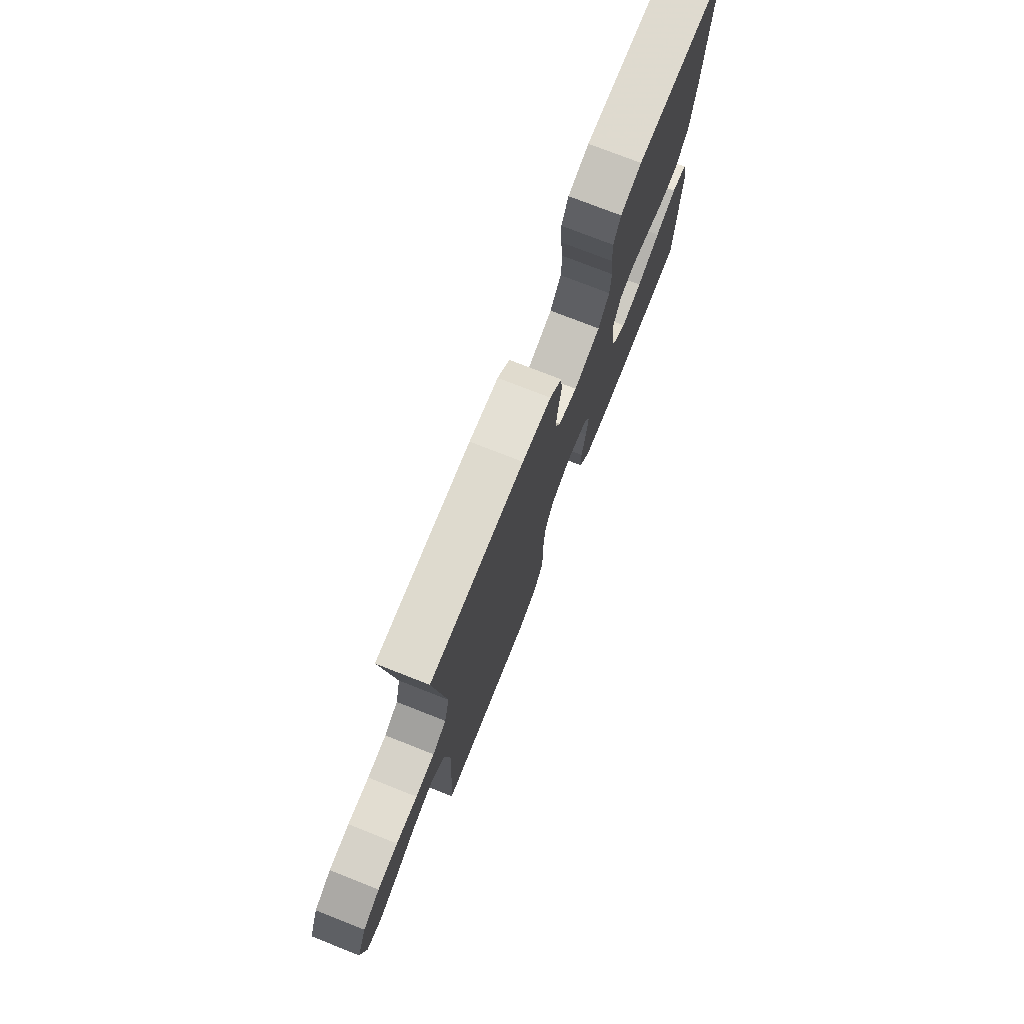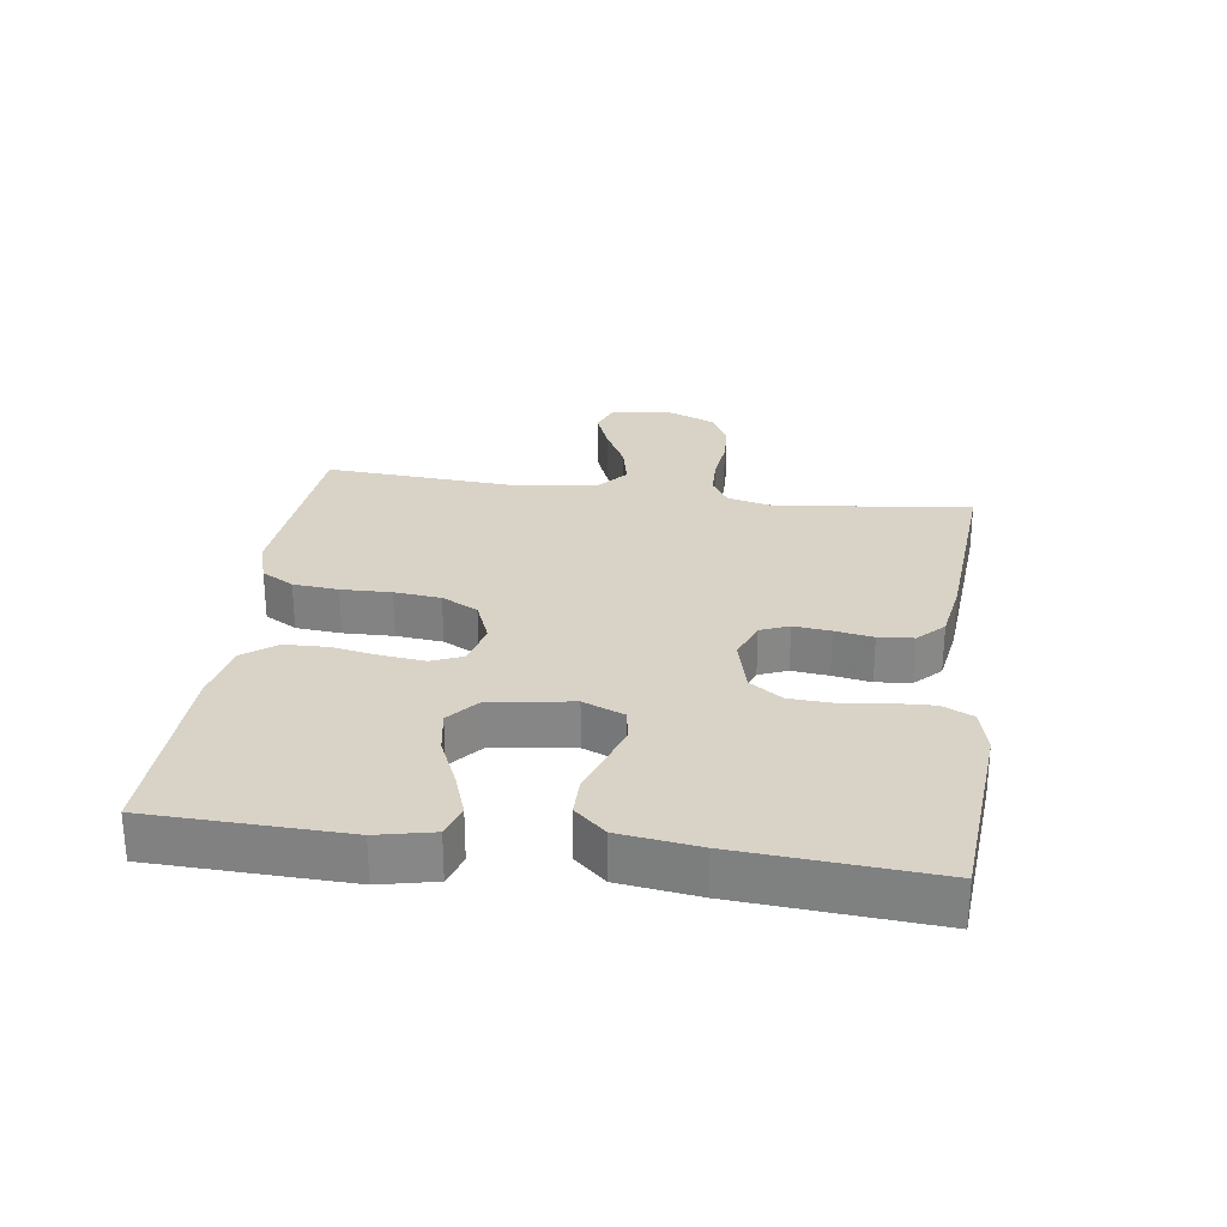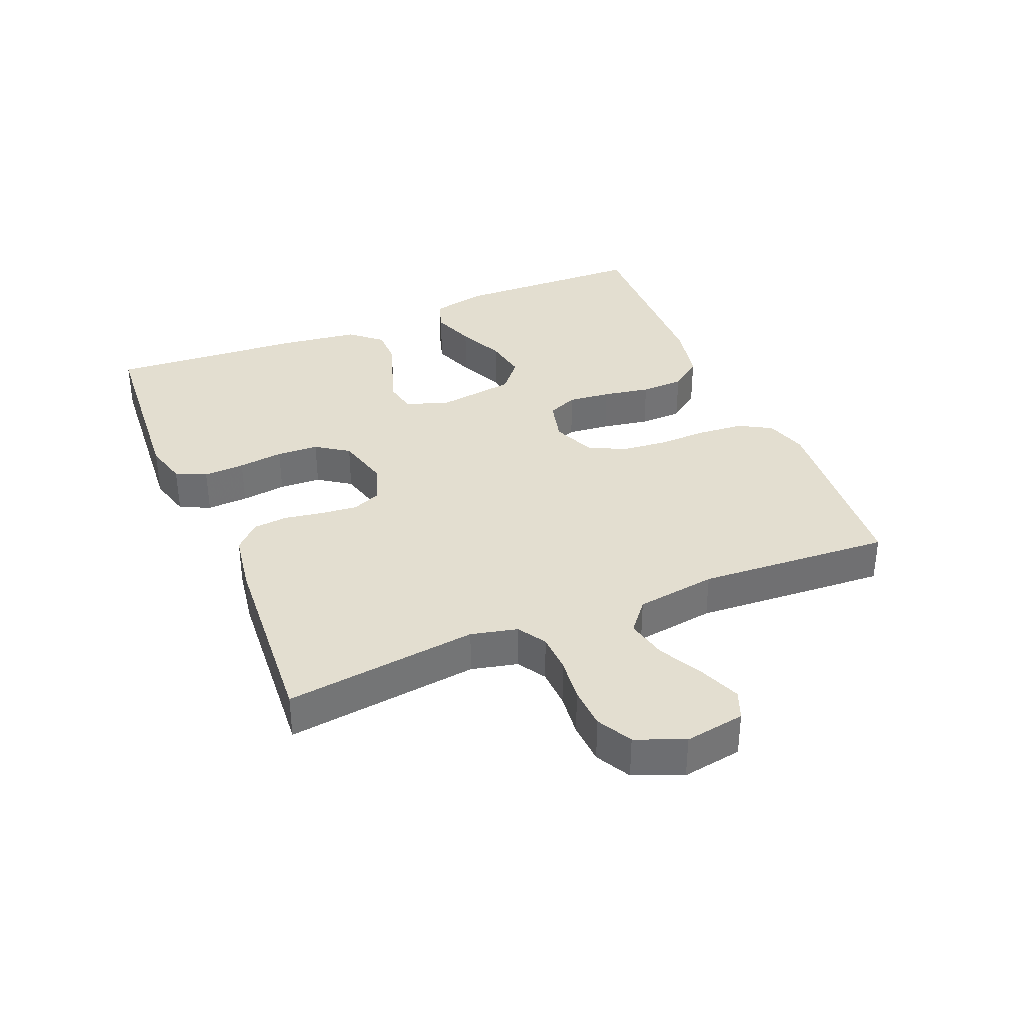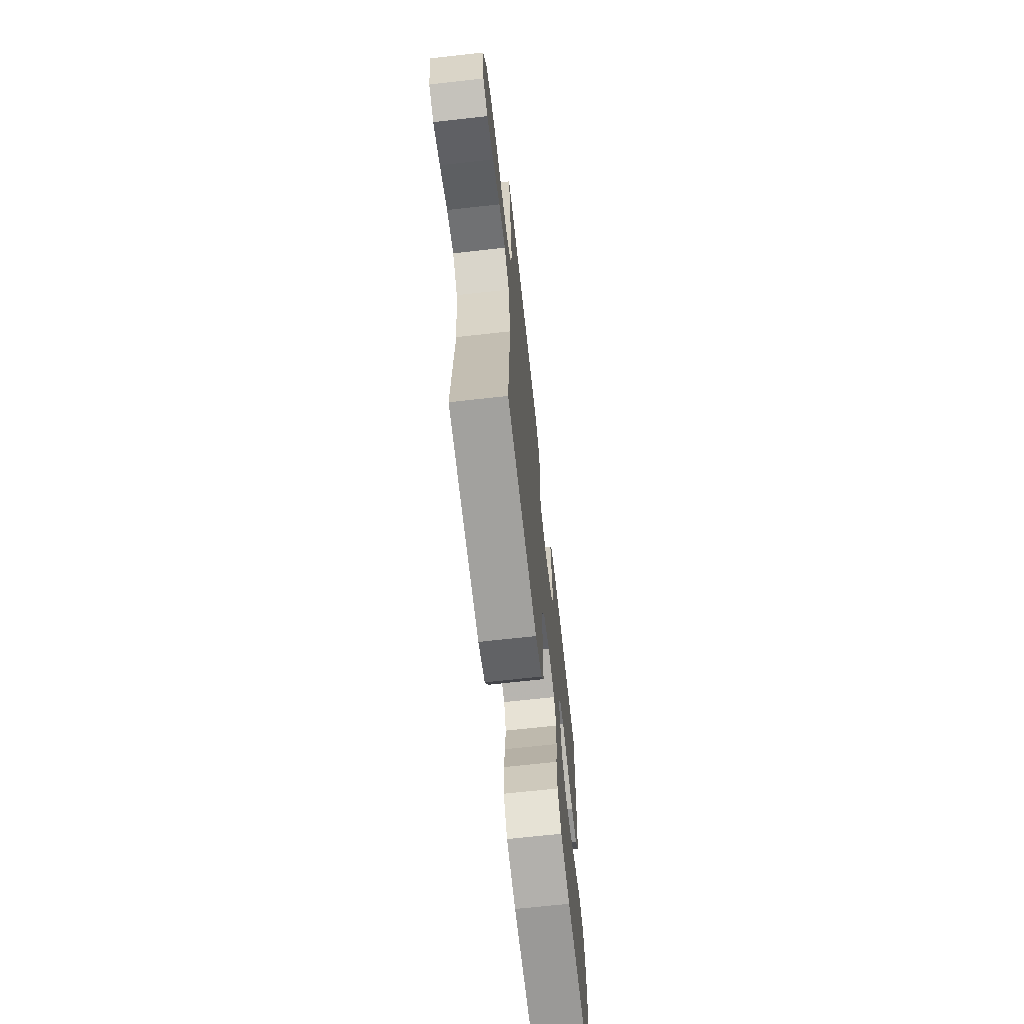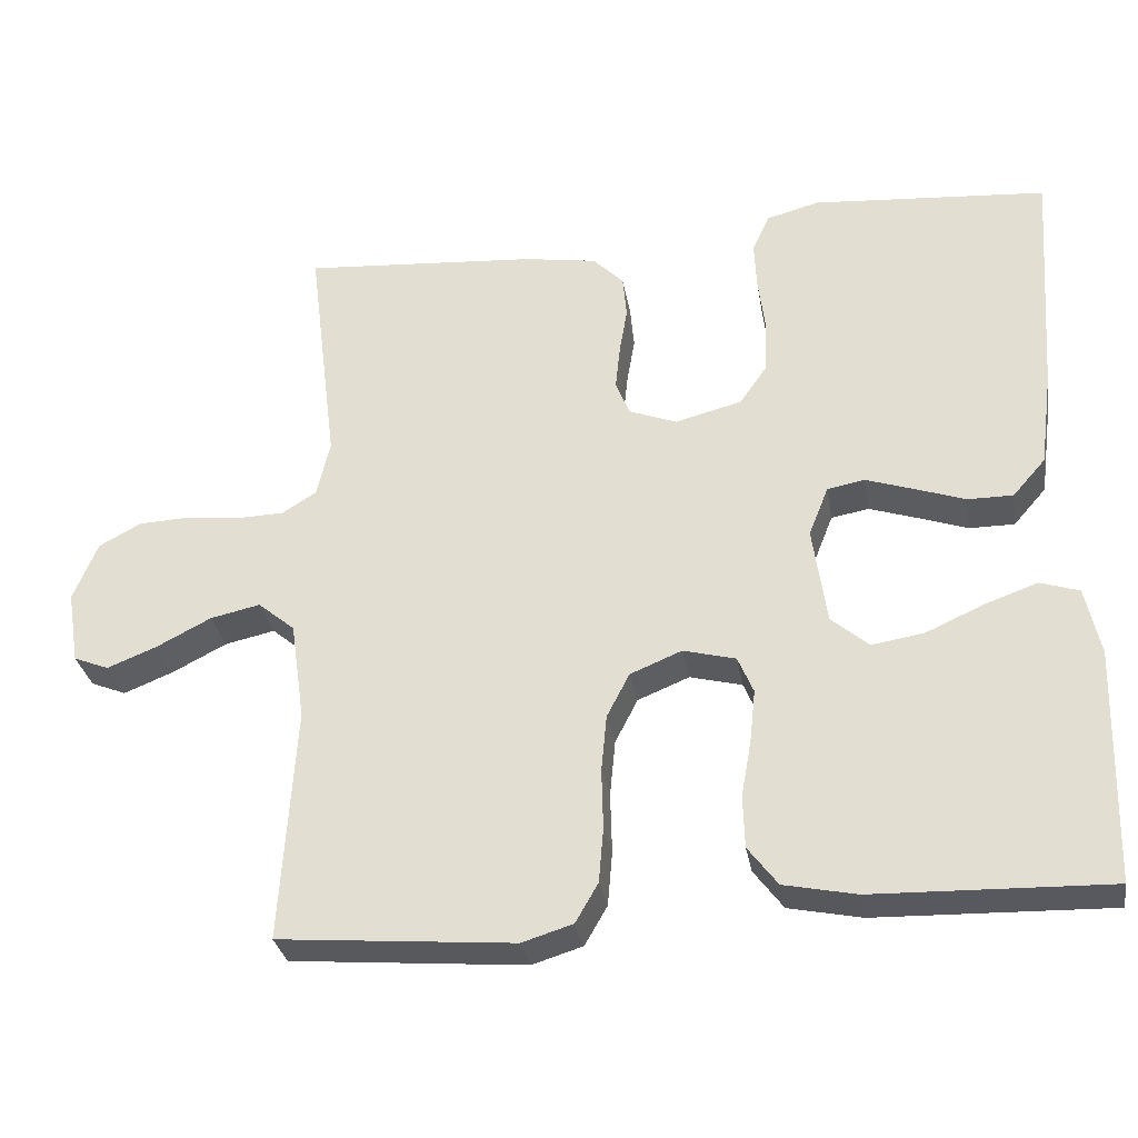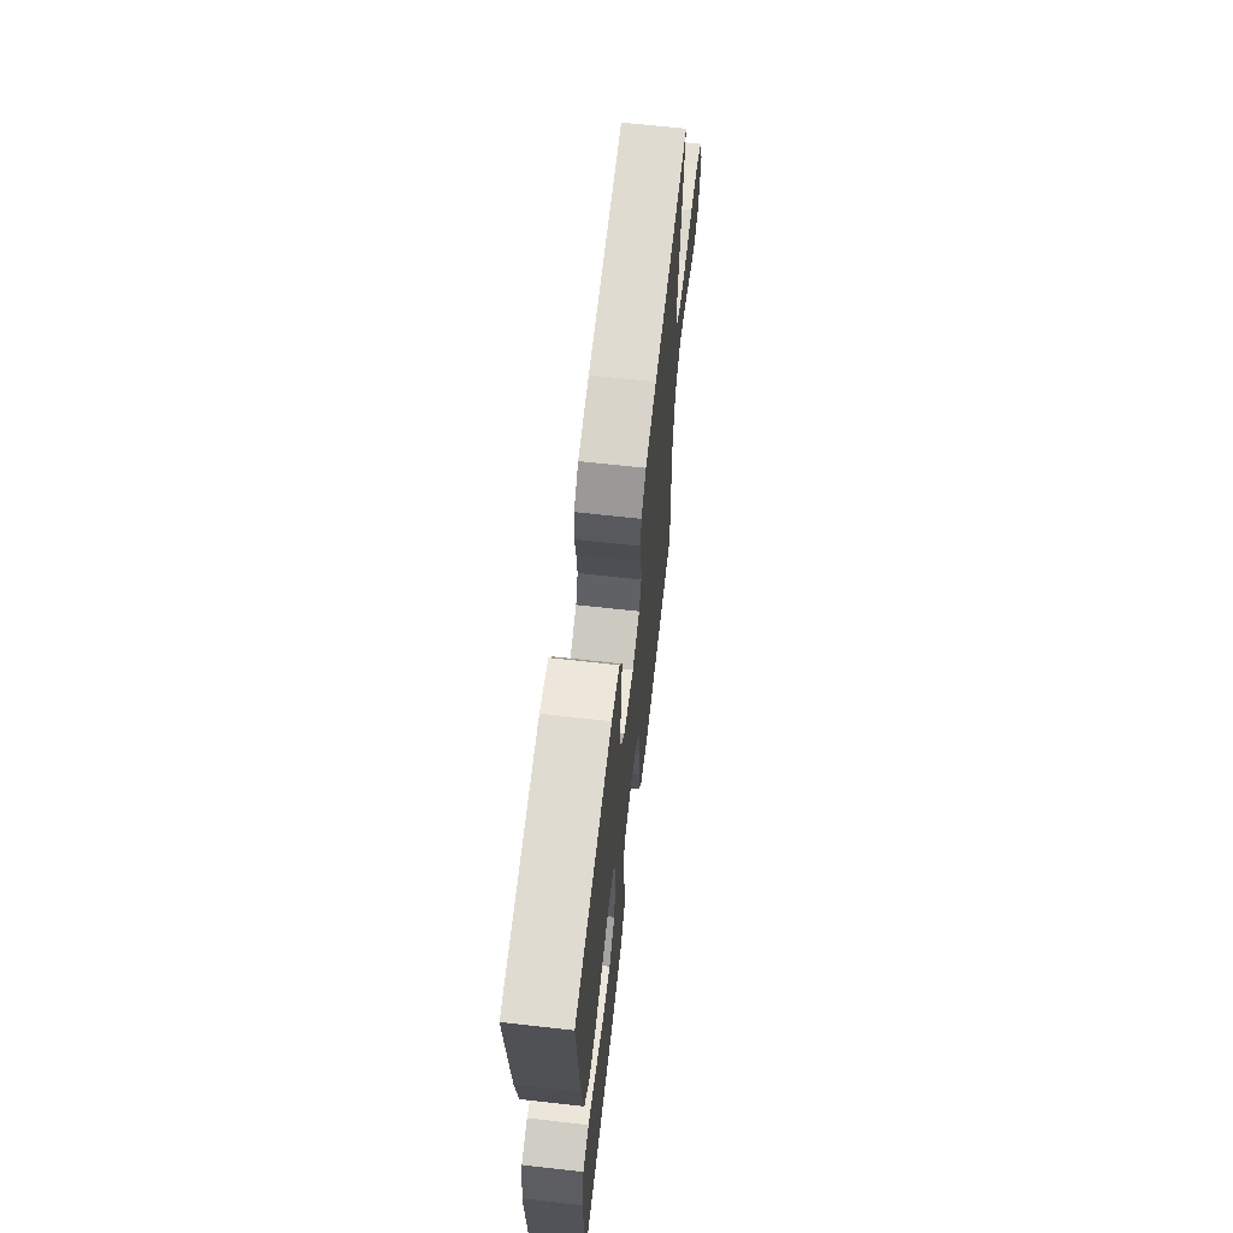
<metadata>
{"format":"obj","ext":"obj","renderer":"f3d","projection":"perspective","resolution":1024,"background":"white","views":[{"elev":75.4,"azim":111.5,"up":"+Z"},{"elev":27.8,"azim":-82.0,"up":"+Y"},{"elev":35.7,"azim":67.3,"up":"+Y"},{"elev":-67.4,"azim":96.4,"up":"+Z"},{"elev":-30.6,"azim":-170.5,"up":"+Z"},{"elev":65.5,"azim":-83.5,"up":"+Z"}]}
</metadata>
<code>
v -0.5 0.07 0.5
v -0.2 0.07 0.523
v -0.133 0.07 0.505
v -0.111 0.07 0.458
v -0.114 0.07 0.394
v -0.123 0.07 0.324
v -0.12 0.07 0.259
v -0.085 0.07 0.209
v 0 0.07 0.187
v 0.061 0.07 0.21
v 0.079 0.07 0.254
v 0.073 0.07 0.311
v 0.063 0.07 0.37
v 0.068 0.07 0.424
v 0.107 0.07 0.463
v 0.2 0.07 0.478
v 0.5 0.07 0.5
v 0.463 0.07 0.2
v 0.48 0.07 0.128
v 0.524 0.07 0.101
v 0.585 0.07 0.099
v 0.653 0.07 0.107
v 0.718 0.07 0.104
v 0.772 0.07 0.075
v 0.803 0.07 0
v 0.788 0.07 -0.093
v 0.743 0.07 -0.111
v 0.68 0.07 -0.086
v 0.61 0.07 -0.05
v 0.546 0.07 -0.036
v 0.499 0.07 -0.075
v 0.481 0.07 -0.2
v 0.5 0.07 -0.5
v 0.2 0.07 -0.525
v 0.135 0.07 -0.505
v 0.106 0.07 -0.455
v 0.1 0.07 -0.385
v 0.102 0.07 -0.308
v 0.095 0.07 -0.236
v 0.066 0.07 -0.18
v 0 0.07 -0.153
v -0.067 0.07 -0.17
v -0.087 0.07 -0.217
v -0.08 0.07 -0.283
v -0.067 0.07 -0.356
v -0.069 0.07 -0.423
v -0.107 0.07 -0.473
v -0.2 0.07 -0.492
v -0.5 0.07 -0.5
v -0.508 0.07 -0.2
v -0.489 0.07 -0.114
v -0.439 0.07 -0.098
v -0.372 0.07 -0.122
v -0.298 0.07 -0.155
v -0.231 0.07 -0.166
v -0.183 0.07 -0.125
v -0.165 0.07 0
v -0.19 0.07 0.063
v -0.238 0.07 0.072
v -0.299 0.07 0.052
v -0.363 0.07 0.03
v -0.421 0.07 0.03
v -0.463 0.07 0.078
v -0.479 0.07 0.2
v -0.5 0 0.5
v -0.2 0 0.523
v -0.133 0 0.505
v -0.111 0 0.458
v -0.114 0 0.394
v -0.123 0 0.324
v -0.12 0 0.259
v -0.085 0 0.209
v 0 0 0.187
v 0.061 0 0.21
v 0.079 0 0.254
v 0.073 0 0.311
v 0.063 0 0.37
v 0.068 0 0.424
v 0.107 0 0.463
v 0.2 0 0.478
v 0.5 0 0.5
v 0.463 0 0.2
v 0.48 0 0.128
v 0.524 0 0.101
v 0.585 0 0.099
v 0.653 0 0.107
v 0.718 0 0.104
v 0.772 0 0.075
v 0.803 0 0
v 0.788 0 -0.093
v 0.743 0 -0.111
v 0.68 0 -0.086
v 0.61 0 -0.05
v 0.546 0 -0.036
v 0.499 0 -0.075
v 0.481 0 -0.2
v 0.5 0 -0.5
v 0.2 0 -0.525
v 0.135 0 -0.505
v 0.106 0 -0.455
v 0.1 0 -0.385
v 0.102 0 -0.308
v 0.095 0 -0.236
v 0.066 0 -0.18
v 0 0 -0.153
v -0.067 0 -0.17
v -0.087 0 -0.217
v -0.08 0 -0.283
v -0.067 0 -0.356
v -0.069 0 -0.423
v -0.107 0 -0.473
v -0.2 0 -0.492
v -0.5 0 -0.5
v -0.508 0 -0.2
v -0.489 0 -0.114
v -0.439 0 -0.098
v -0.372 0 -0.122
v -0.298 0 -0.155
v -0.231 0 -0.166
v -0.183 0 -0.125
v -0.165 0 0
v -0.19 0 0.063
v -0.238 0 0.072
v -0.299 0 0.052
v -0.363 0 0.03
v -0.421 0 0.03
v -0.463 0 0.078
v -0.479 0 0.2
f 60 61 62 63
f 59 60 63 64
f 58 59 64 1
f 51 52 53 54
f 49 50 51 54
f 49 54 55
f 48 49 55 56
f 44 45 46 47
f 43 44 47 48
f 35 36 37 38
f 35 38 39
f 32 33 34 35
f 31 32 35 39
f 30 31 39 40
f 26 27 28 29
f 24 25 26 29
f 24 29 30
f 21 22 23 24
f 20 21 24 30
f 19 20 30 40
f 15 16 17 18
f 12 13 14 15
f 11 12 15 18
f 10 11 18 19
f 3 4 5 6
f 3 6 7
f 58 1 2 3
f 57 58 3 7
f 43 48 56 57
f 42 43 57 7
f 10 19 40 41
f 9 10 41 42
f 8 9 42
f 7 8 42
f 127 126 125 124
f 128 127 124 123
f 65 128 123 122
f 118 117 116 115
f 118 115 114 113
f 119 118 113
f 120 119 113 112
f 111 110 109 108
f 112 111 108 107
f 102 101 100 99
f 103 102 99
f 99 98 97 96
f 103 99 96 95
f 104 103 95 94
f 93 92 91 90
f 93 90 89 88
f 94 93 88
f 88 87 86 85
f 94 88 85 84
f 104 94 84 83
f 82 81 80 79
f 79 78 77 76
f 82 79 76 75
f 83 82 75 74
f 70 69 68 67
f 71 70 67
f 67 66 65 122
f 71 67 122 121
f 121 120 112 107
f 71 121 107 106
f 105 104 83 74
f 106 105 74 73
f 106 73 72
f 106 72 71
f 1 65 66 2
f 2 66 67 3
f 3 67 68 4
f 4 68 69 5
f 5 69 70 6
f 6 70 71 7
f 7 71 72 8
f 8 72 73 9
f 9 73 74 10
f 10 74 75 11
f 11 75 76 12
f 12 76 77 13
f 13 77 78 14
f 14 78 79 15
f 15 79 80 16
f 16 80 81 17
f 17 81 82 18
f 18 82 83 19
f 19 83 84 20
f 20 84 85 21
f 21 85 86 22
f 22 86 87 23
f 23 87 88 24
f 24 88 89 25
f 25 89 90 26
f 26 90 91 27
f 27 91 92 28
f 28 92 93 29
f 29 93 94 30
f 30 94 95 31
f 31 95 96 32
f 32 96 97 33
f 33 97 98 34
f 34 98 99 35
f 35 99 100 36
f 36 100 101 37
f 37 101 102 38
f 38 102 103 39
f 39 103 104 40
f 40 104 105 41
f 41 105 106 42
f 42 106 107 43
f 43 107 108 44
f 44 108 109 45
f 45 109 110 46
f 46 110 111 47
f 47 111 112 48
f 48 112 113 49
f 49 113 114 50
f 50 114 115 51
f 51 115 116 52
f 52 116 117 53
f 53 117 118 54
f 54 118 119 55
f 55 119 120 56
f 56 120 121 57
f 57 121 122 58
f 58 122 123 59
f 59 123 124 60
f 60 124 125 61
f 61 125 126 62
f 62 126 127 63
f 63 127 128 64
f 64 128 65 1

</code>
